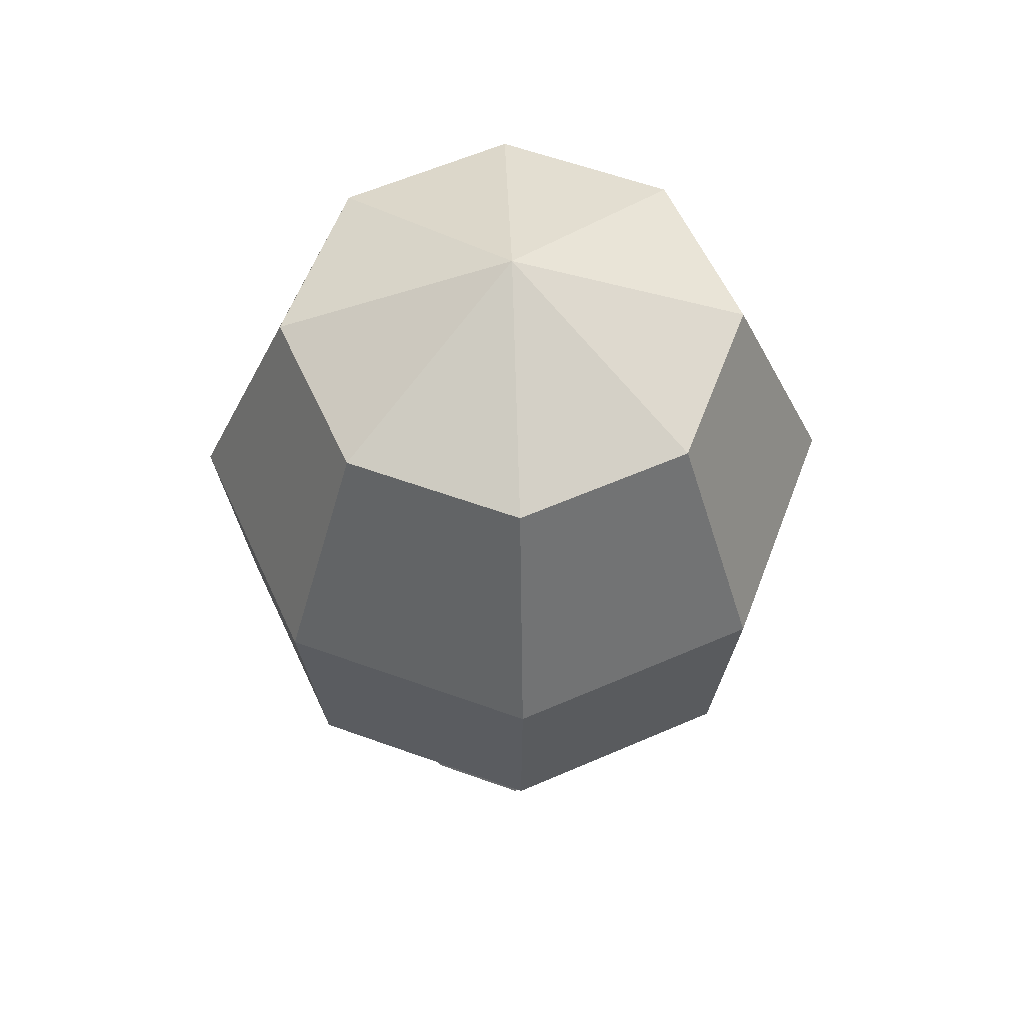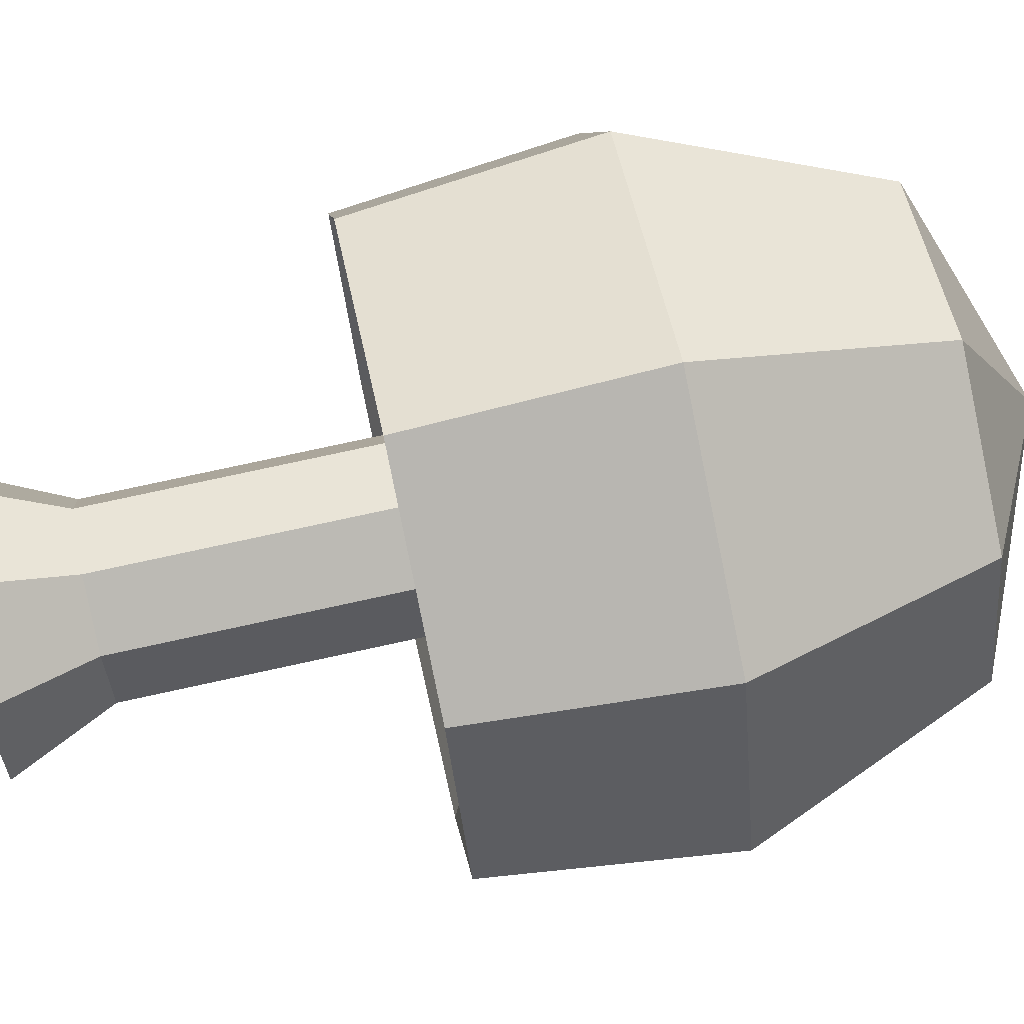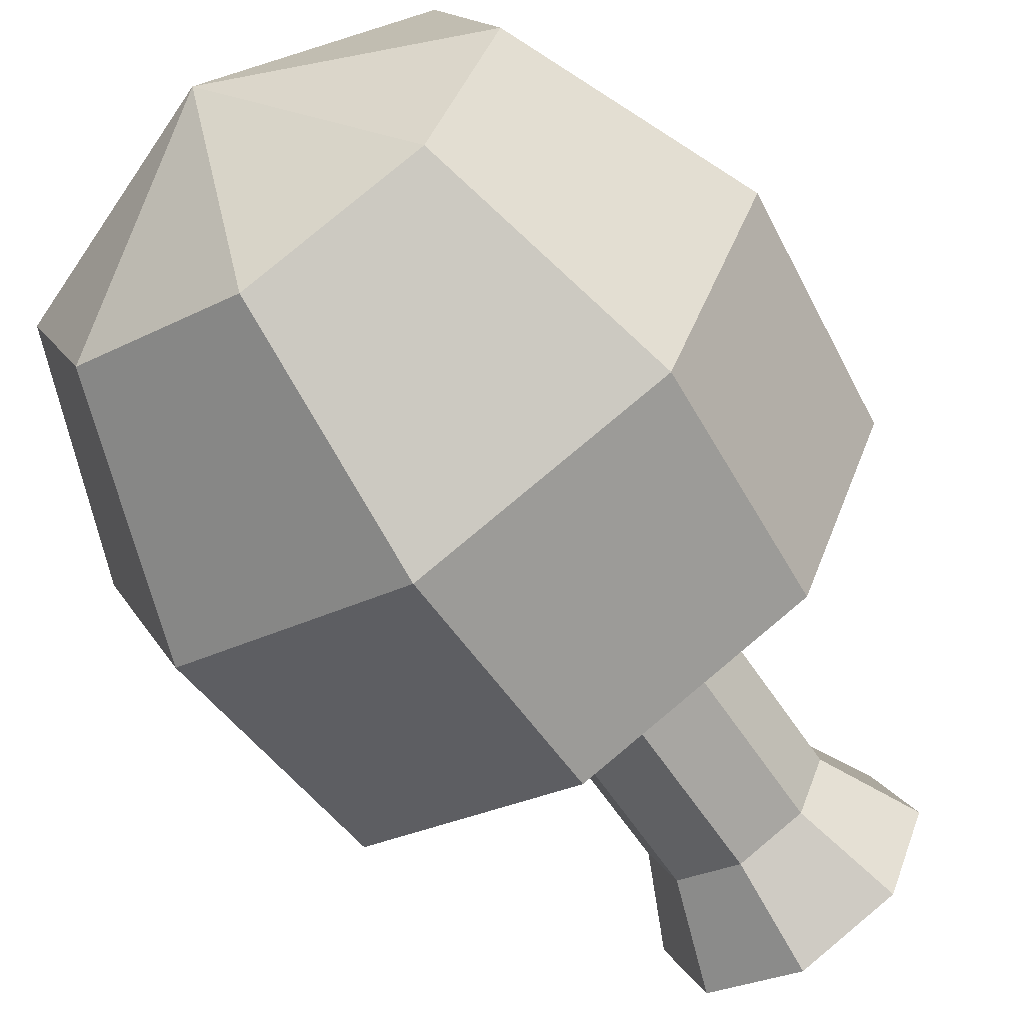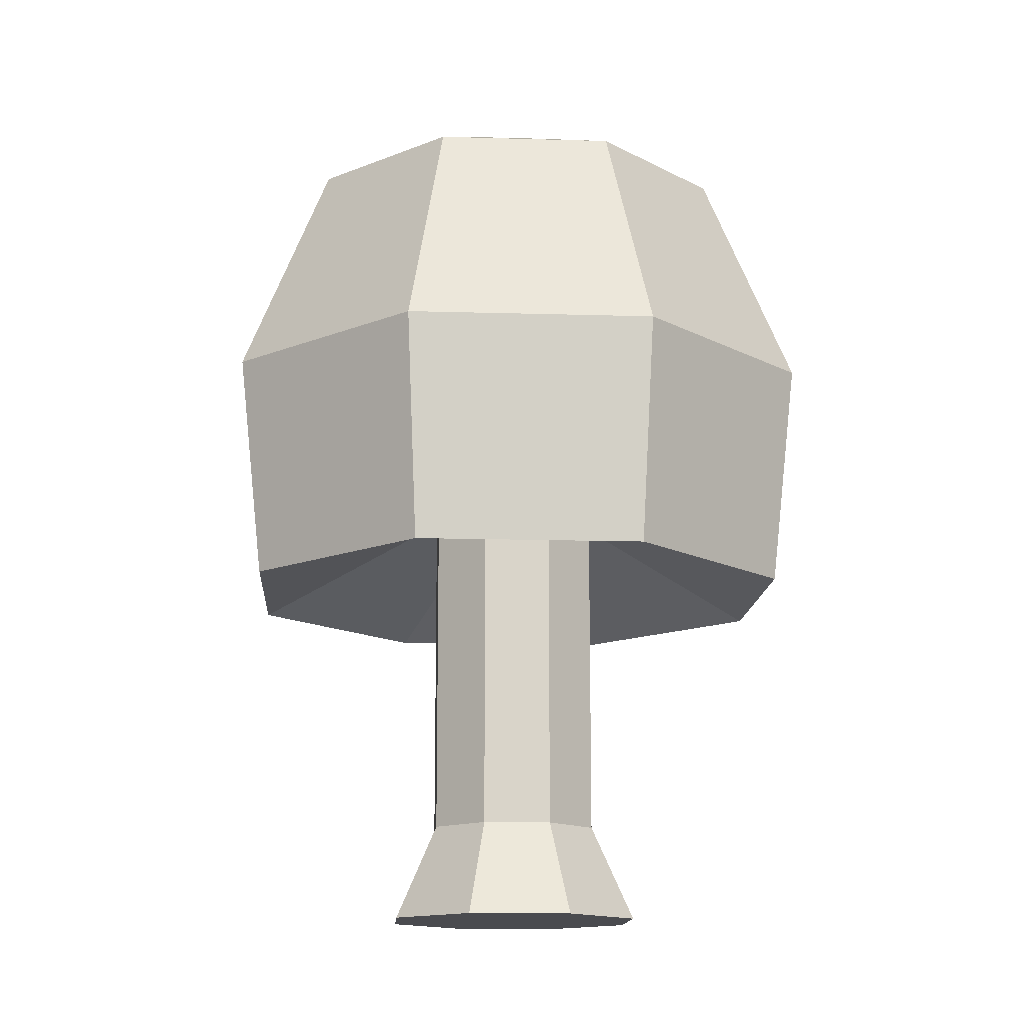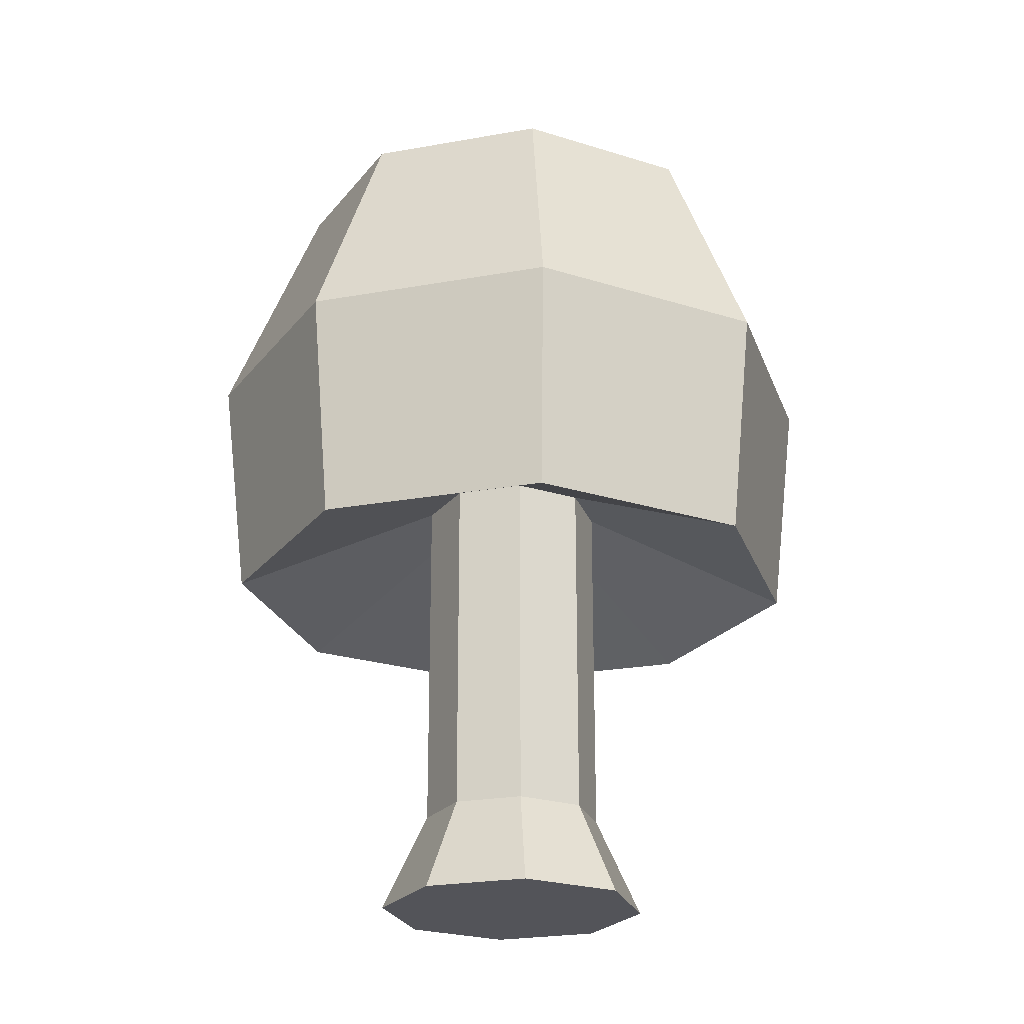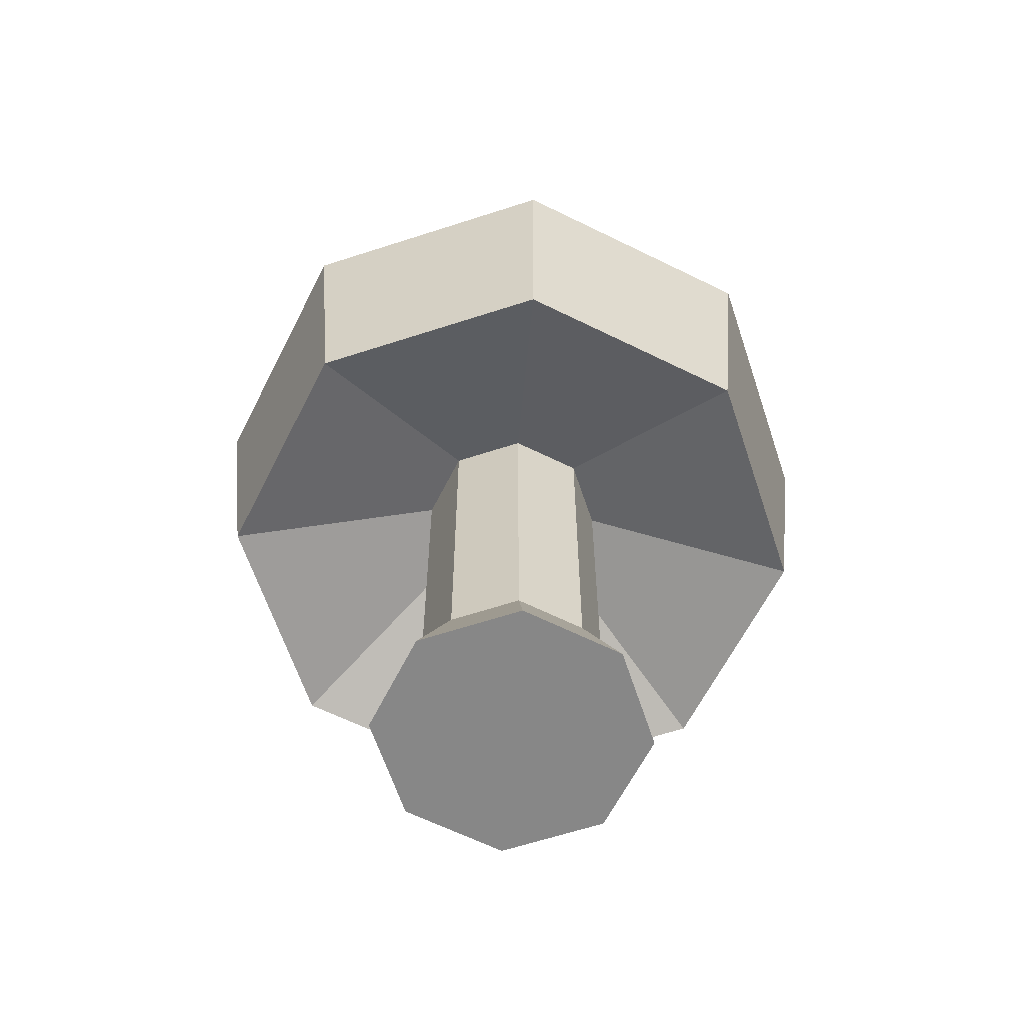
<metadata>
{"format":"obj","ext":"obj","renderer":"f3d","projection":"perspective","resolution":1024,"background":"white","views":[{"elev":58.3,"azim":88.1,"up":"+Y"},{"elev":74.9,"azim":77.6,"up":"+Z"},{"elev":-62.6,"azim":-146.3,"up":"+Z"},{"elev":-14.3,"azim":-71.2,"up":"+Y"},{"elev":-23.7,"azim":-140.6,"up":"+Y"},{"elev":-62.5,"azim":130.8,"up":"+Y"}]}
</metadata>
<code>
o Sphere
v 1.838 2.186 0
v 2 3.6 -0
v 1.414 5.014 -0
v -0 5.6 -0
v 1 5.014 1
v 1.414 3.6 1.414
v 1.3 2.186 1.3
v -0 2.186 1.838
v -0 3.6 2
v -0 5.014 1.414
v -1 5.014 1
v -1.414 3.6 1.414
v -1.3 2.186 1.3
v -1.838 2.186 -0
v -2 3.6 -0
v -1.414 5.014 -0
v -1 5.014 -1
v -1.414 3.6 -1.414
v -1.3 2.186 -1.3
v 0 2.186 -1.838
v 1e-06 3.6 -2
v 0 5.014 -1.414
v 1 5.014 -1
v 1.414 3.6 -1.414
v 1.3 2.186 -1.3
v 0.5567 2.745 0
v 0.3936 2.745 0.3936
v 0 2.745 0.5567
v -0.3936 2.745 0.3936
v -0.5567 2.745 -0
v -0.3936 2.745 -0.3936
v 0 2.745 -0.5567
v 0.3936 2.745 -0.3936
v 0.3936 0.5883 0.3936
v 0.5567 0.5883 0
v 0 0.5883 0.5567
v -0.3936 0.5883 0.3936
v -0.5567 0.5883 -0
v -0.3936 0.5883 -0.3936
v 0 0.5883 -0.5567
v 0.3936 0.5883 -0.3936
v 0 -0.01175 0
v 0.5905 -0.01175 -0.5905
v 0 -0.01175 -0.835
v -0.5905 -0.01175 -0.5905
v -0.835 -0.01175 -0
v -0.5905 -0.01175 0.5905
v -0 -0.01175 0.835
v 0.835 -0.01175 0
v 0.5905 -0.01175 0.5905
f 26 27 34 35
f 27 28 36 34
f 28 29 37 36
f 29 30 38 37
f 30 31 39 38
f 31 32 40 39
f 32 33 41 40
f 33 26 35 41
f 41 35 49 43
f 40 41 43 44
f 39 40 44 45
f 38 39 45 46
f 37 38 46 47
f 36 37 47 48
f 34 36 48 50
f 35 34 50 49
f 49 50 42
f 50 48 42
f 48 47 42
f 47 46 42
f 46 45 42
f 45 44 42
f 44 43 42
f 43 49 42
f 4 5 3
f 3 5 6 2
f 7 1 2 6
f 6 9 8 7
f 5 10 9 6
f 4 10 5
f 4 11 10
f 10 11 12 9
f 9 12 13 8
f 12 15 14 13
f 11 16 15 12
f 4 16 11
f 4 17 16
f 16 17 18 15
f 15 18 19 14
f 18 21 20 19
f 17 22 21 18
f 4 22 17
f 4 23 22
f 22 23 24 21
f 21 24 25 20
f 1 25 24 2
f 23 3 2 24
f 4 3 23
f 1 7 27 26
f 7 8 28 27
f 8 13 29 28
f 13 14 30 29
f 14 19 31 30
f 19 20 32 31
f 20 25 33 32
f 25 1 26 33

</code>
